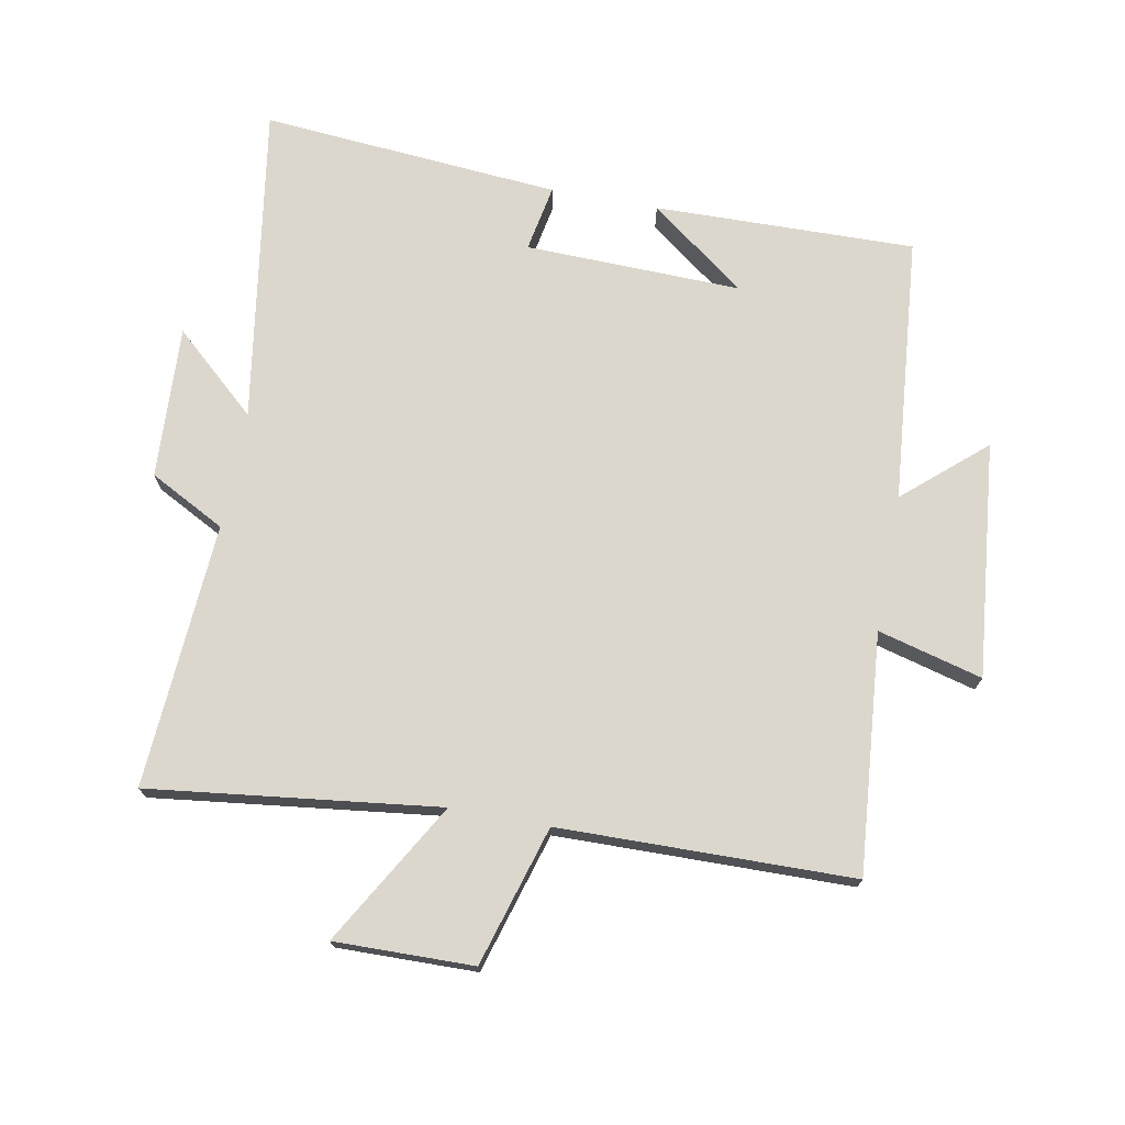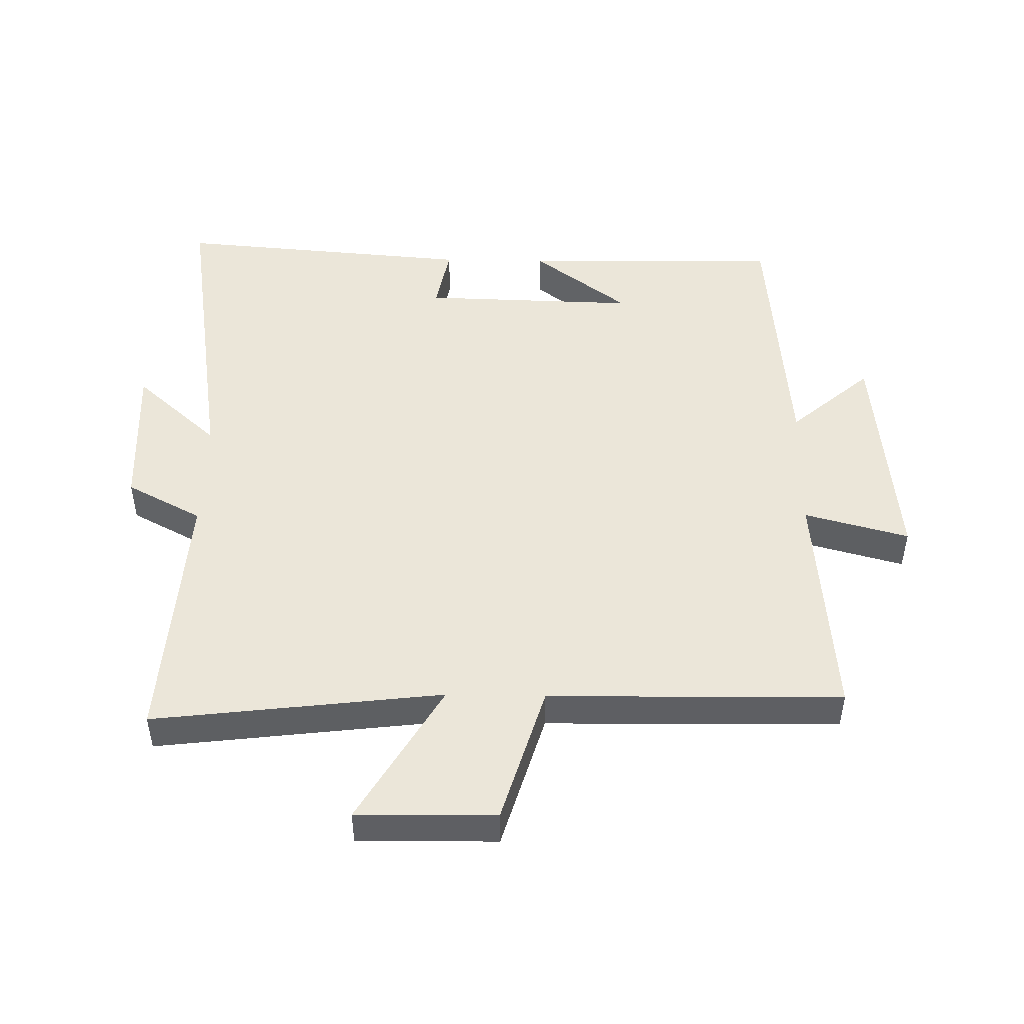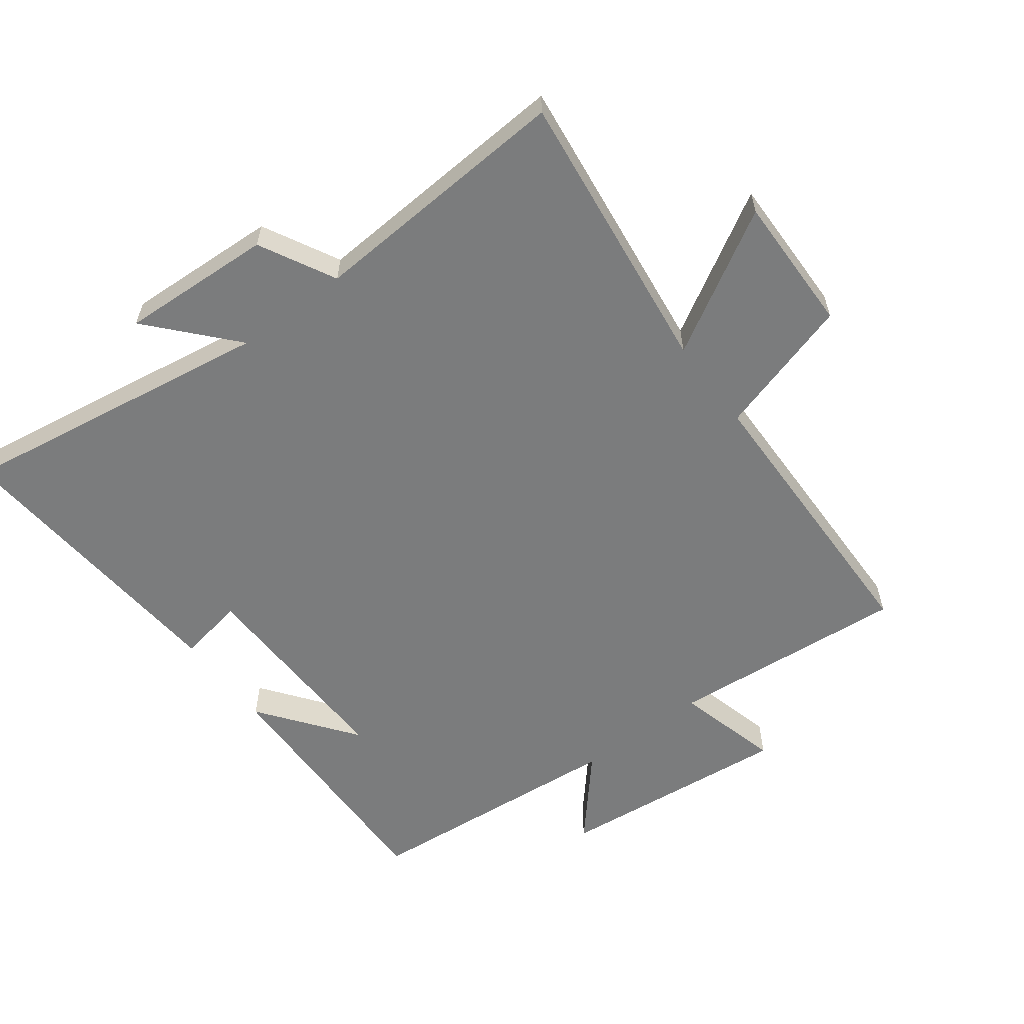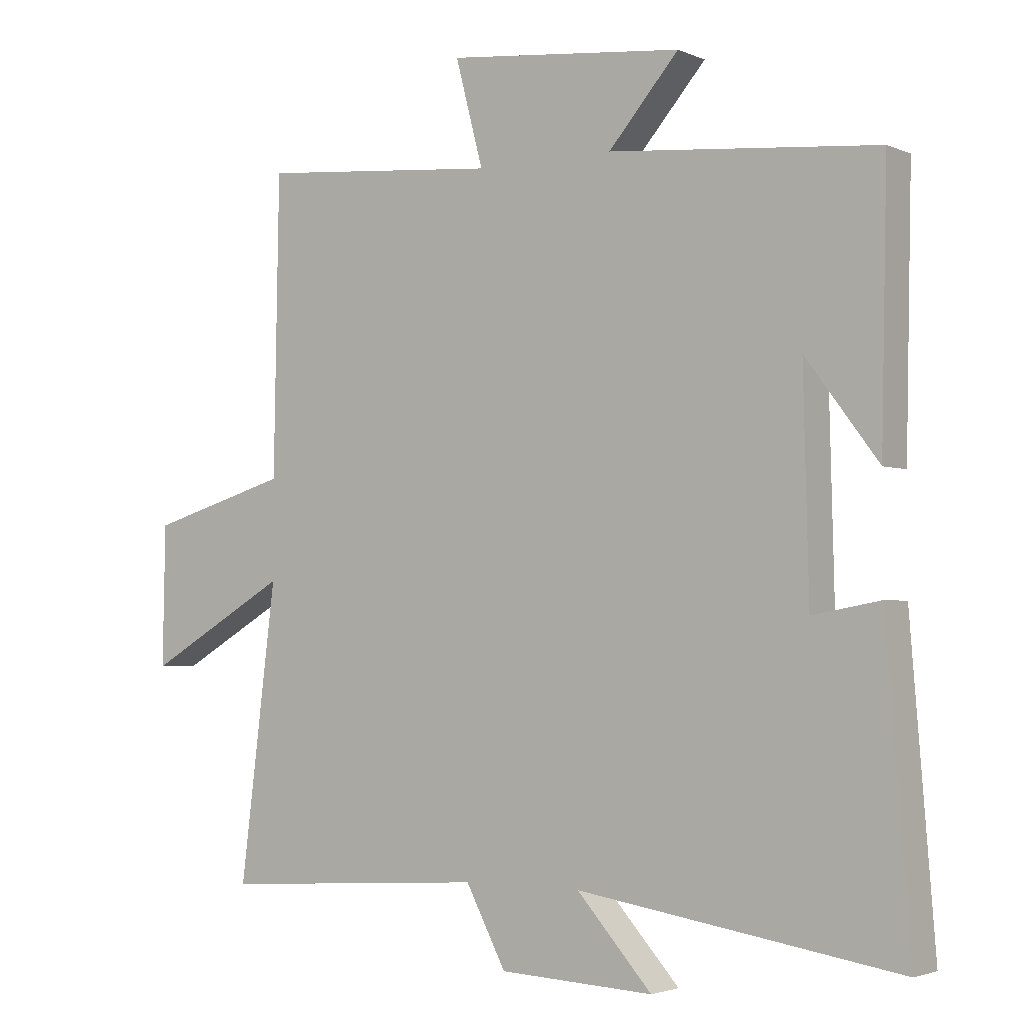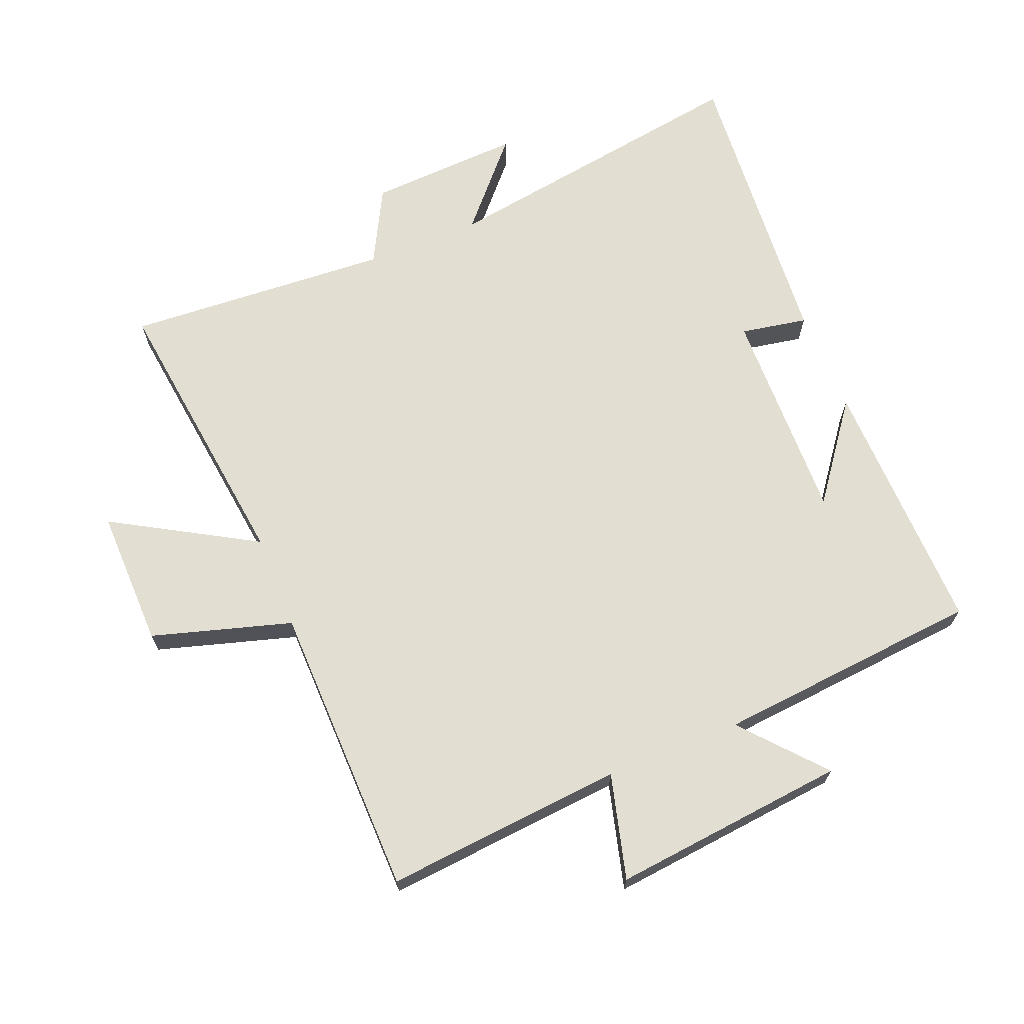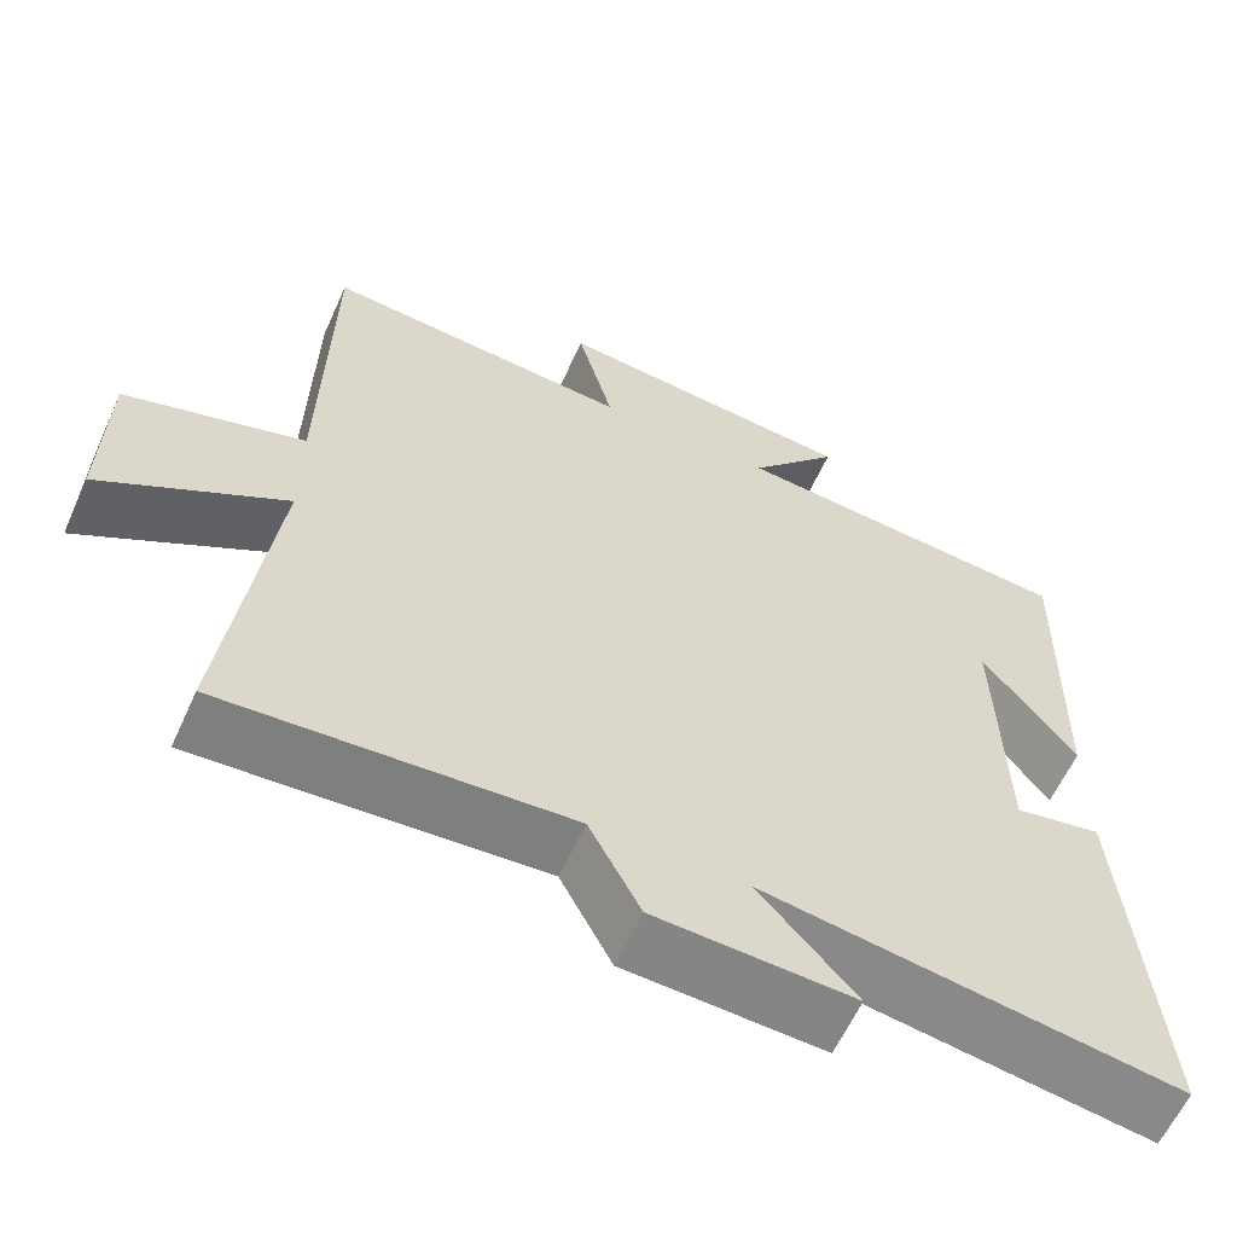
<metadata>
{"format":"obj","ext":"obj","renderer":"f3d","projection":"perspective","resolution":1024,"background":"white","views":[{"elev":73.0,"azim":-79.3,"up":"+Y"},{"elev":48.1,"azim":-88.8,"up":"+Y"},{"elev":-58.7,"azim":-143.0,"up":"+Y"},{"elev":-2.8,"azim":35.0,"up":"+Z"},{"elev":67.8,"azim":-22.0,"up":"+Y"},{"elev":-60.8,"azim":-24.3,"up":"+Z"}]}
</metadata>
<code>
v 0.537 0.07 -0.578
v 0.041 0.07 -0.5
v 0.157 0.07 -0.63
v -0.081 0.07 -0.618
v -0.143 0.07 -0.5
v -0.556 0.07 -0.526
v -0.5 0.07 -0.076
v -0.721 0.07 -0.204
v -0.717 0.07 0.012
v -0.5 0.07 0.076
v -0.492 0.07 0.533
v -0.12 0.07 0.5
v -0.163 0.07 0.663
v 0.203 0.07 0.625
v 0.094 0.07 0.5
v 0.509 0.07 0.462
v 0.5 0.07 0.056
v 0.388 0.07 0.205
v 0.396 0.07 -0.131
v 0.5 0.07 -0.112
v 0.537 0 -0.578
v 0.041 0 -0.5
v 0.157 0 -0.63
v -0.081 0 -0.618
v -0.143 0 -0.5
v -0.556 0 -0.526
v -0.5 0 -0.076
v -0.721 0 -0.204
v -0.717 0 0.012
v -0.5 0 0.076
v -0.492 0 0.533
v -0.12 0 0.5
v -0.163 0 0.663
v 0.203 0 0.625
v 0.094 0 0.5
v 0.509 0 0.462
v 0.5 0 0.056
v 0.388 0 0.205
v 0.396 0 -0.131
v 0.5 0 -0.112
f 19 20 1 2
f 18 19 2
f 16 17 18
f 15 16 18 2
f 12 13 14 15
f 12 15 2
f 10 11 12 2
f 7 8 9 10
f 7 10 2 3
f 5 6 7
f 5 7 3
f 3 4 5
f 22 21 40 39
f 22 39 38
f 38 37 36
f 22 38 36 35
f 35 34 33 32
f 22 35 32
f 22 32 31 30
f 30 29 28 27
f 23 22 30 27
f 27 26 25
f 23 27 25
f 25 24 23
f 1 21 22 2
f 2 22 23 3
f 3 23 24 4
f 4 24 25 5
f 5 25 26 6
f 6 26 27 7
f 7 27 28 8
f 8 28 29 9
f 9 29 30 10
f 10 30 31 11
f 11 31 32 12
f 12 32 33 13
f 13 33 34 14
f 14 34 35 15
f 15 35 36 16
f 16 36 37 17
f 17 37 38 18
f 18 38 39 19
f 19 39 40 20
f 20 40 21 1

</code>
